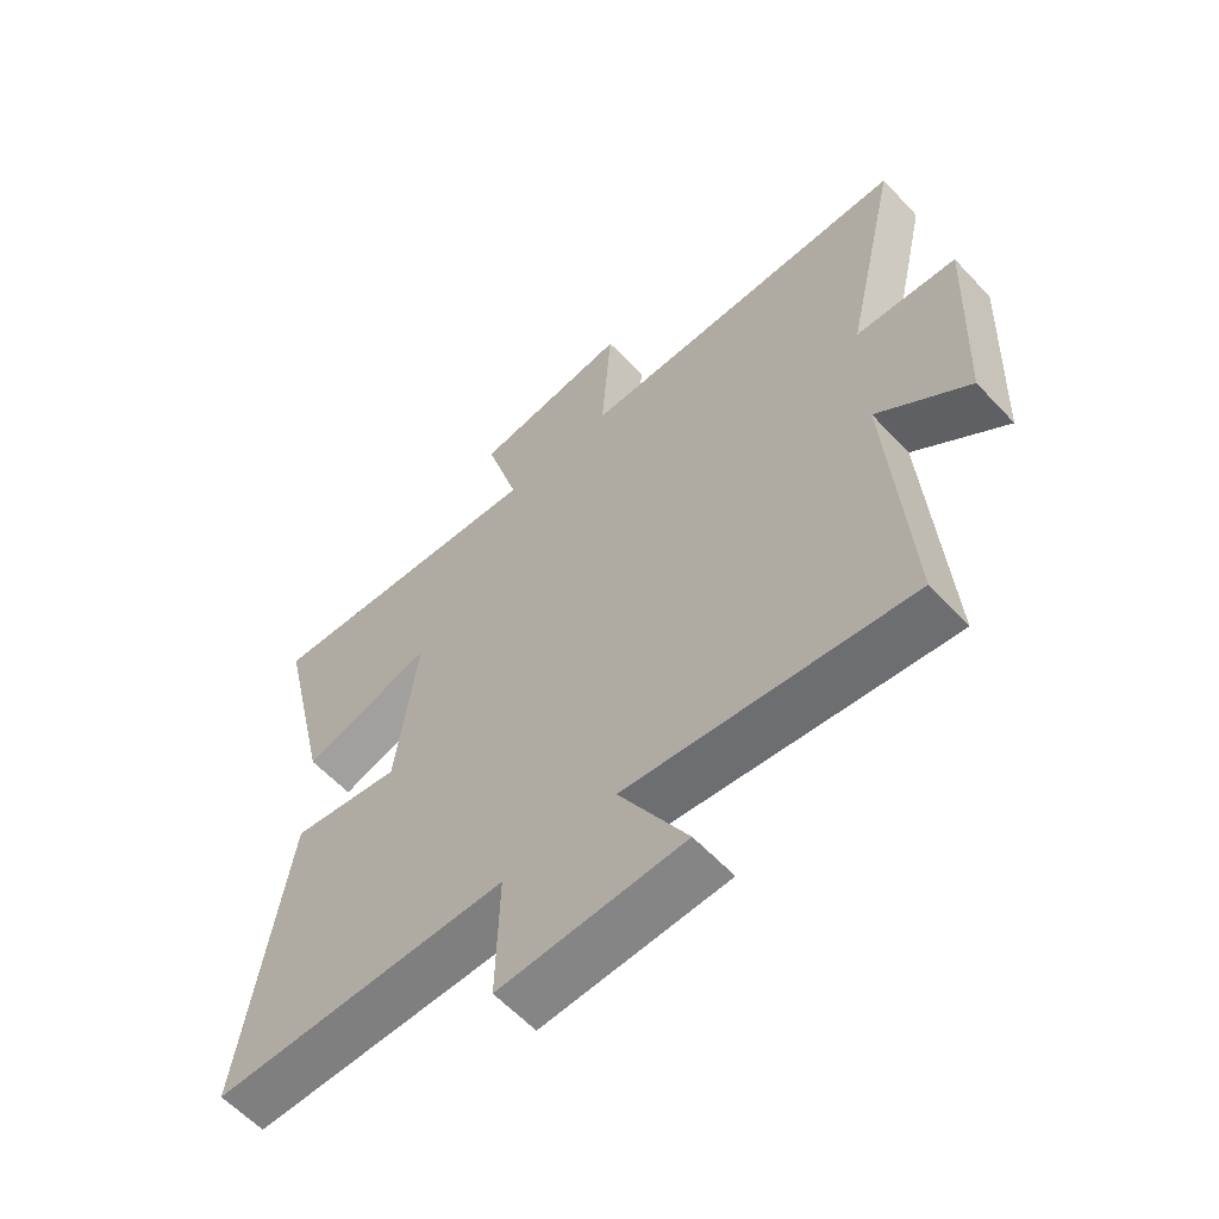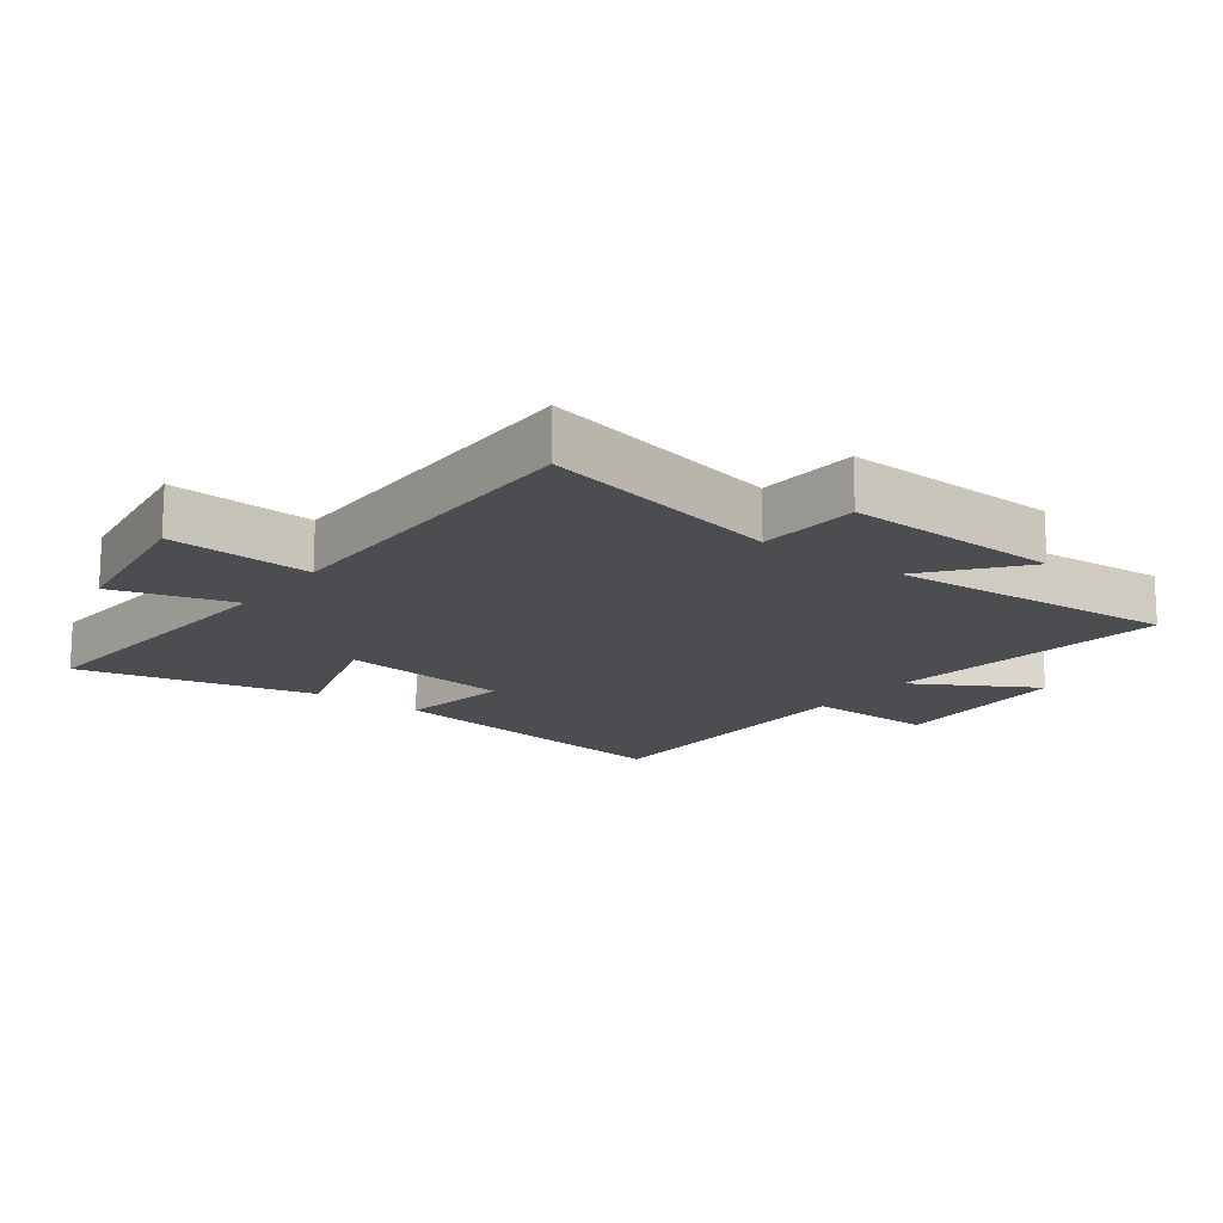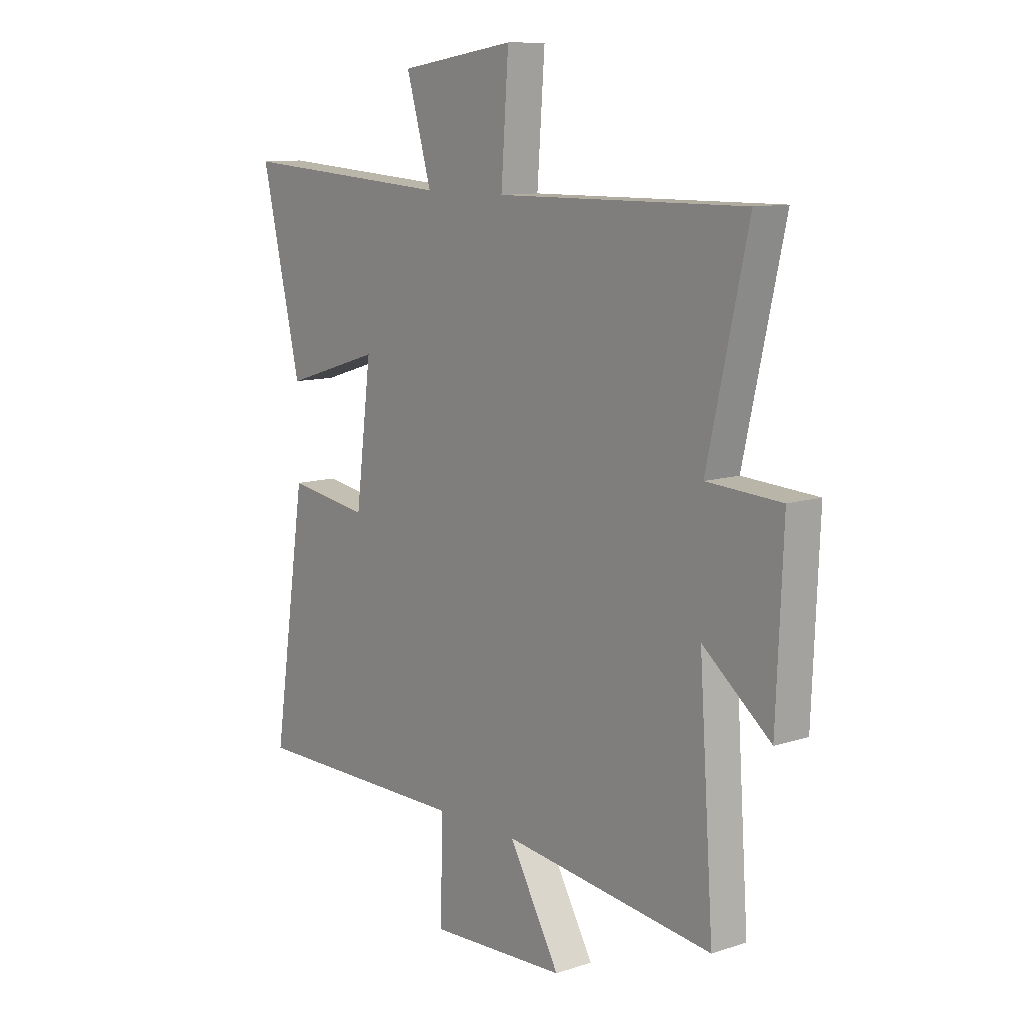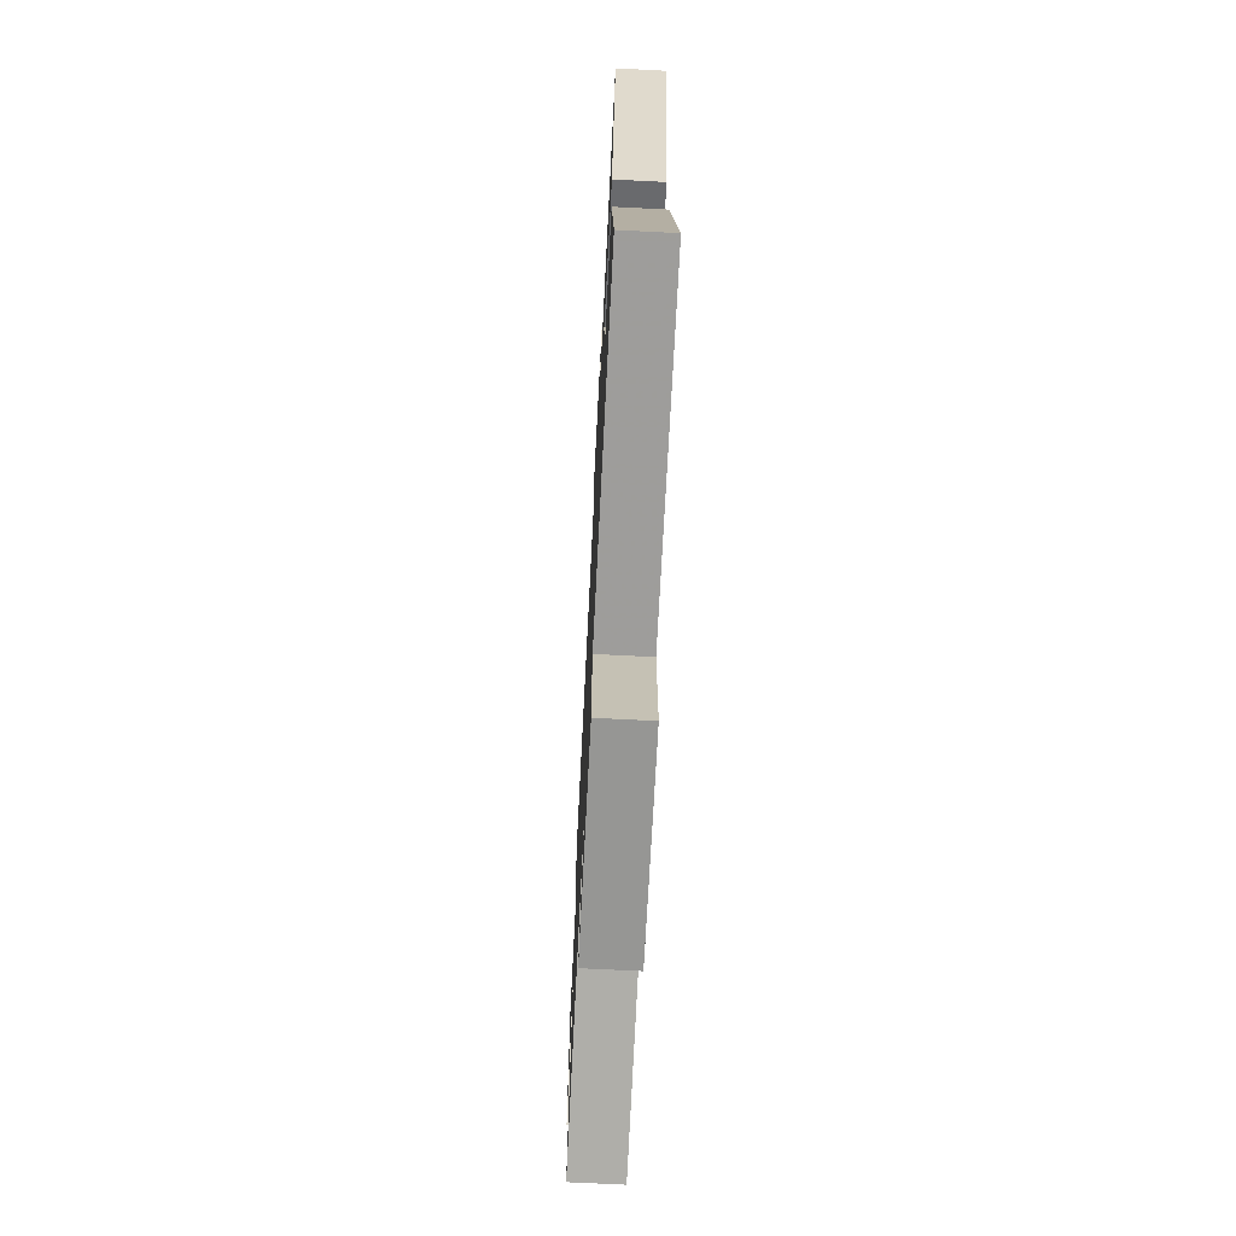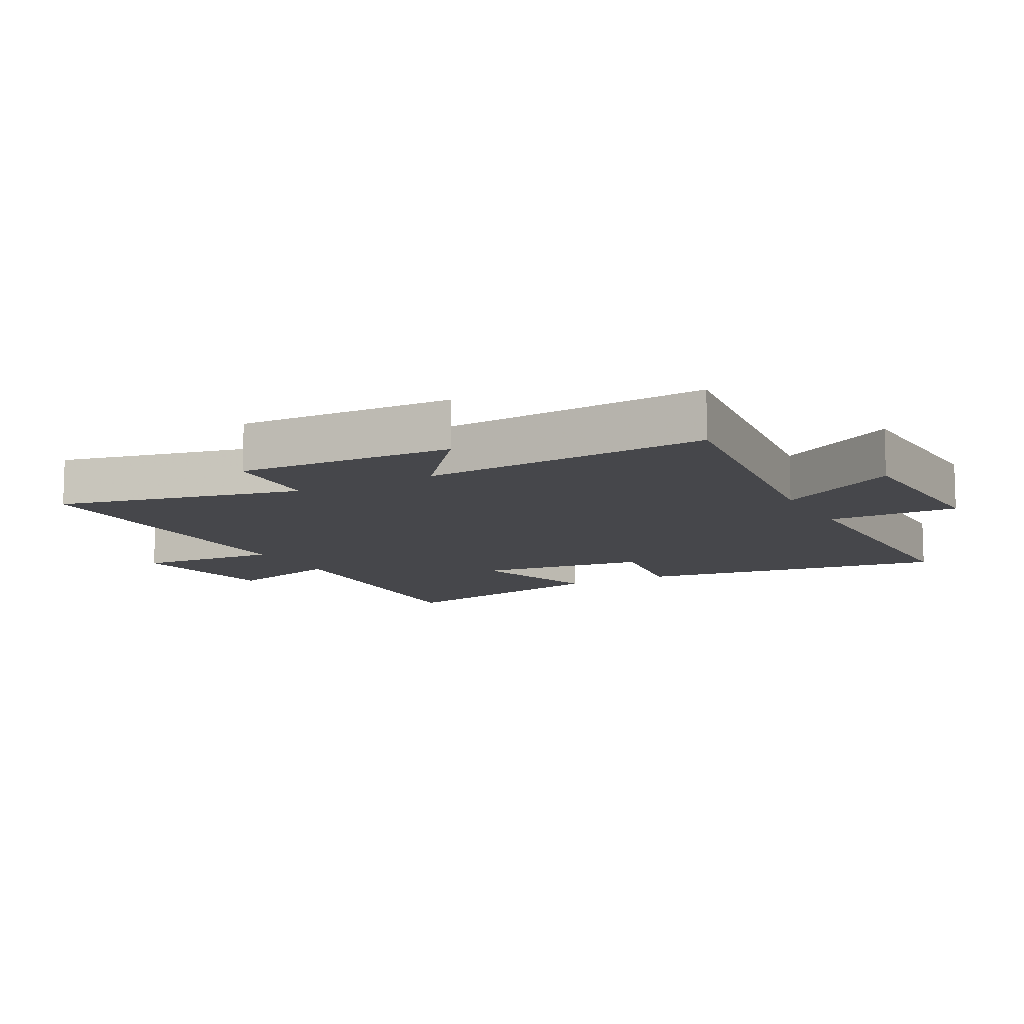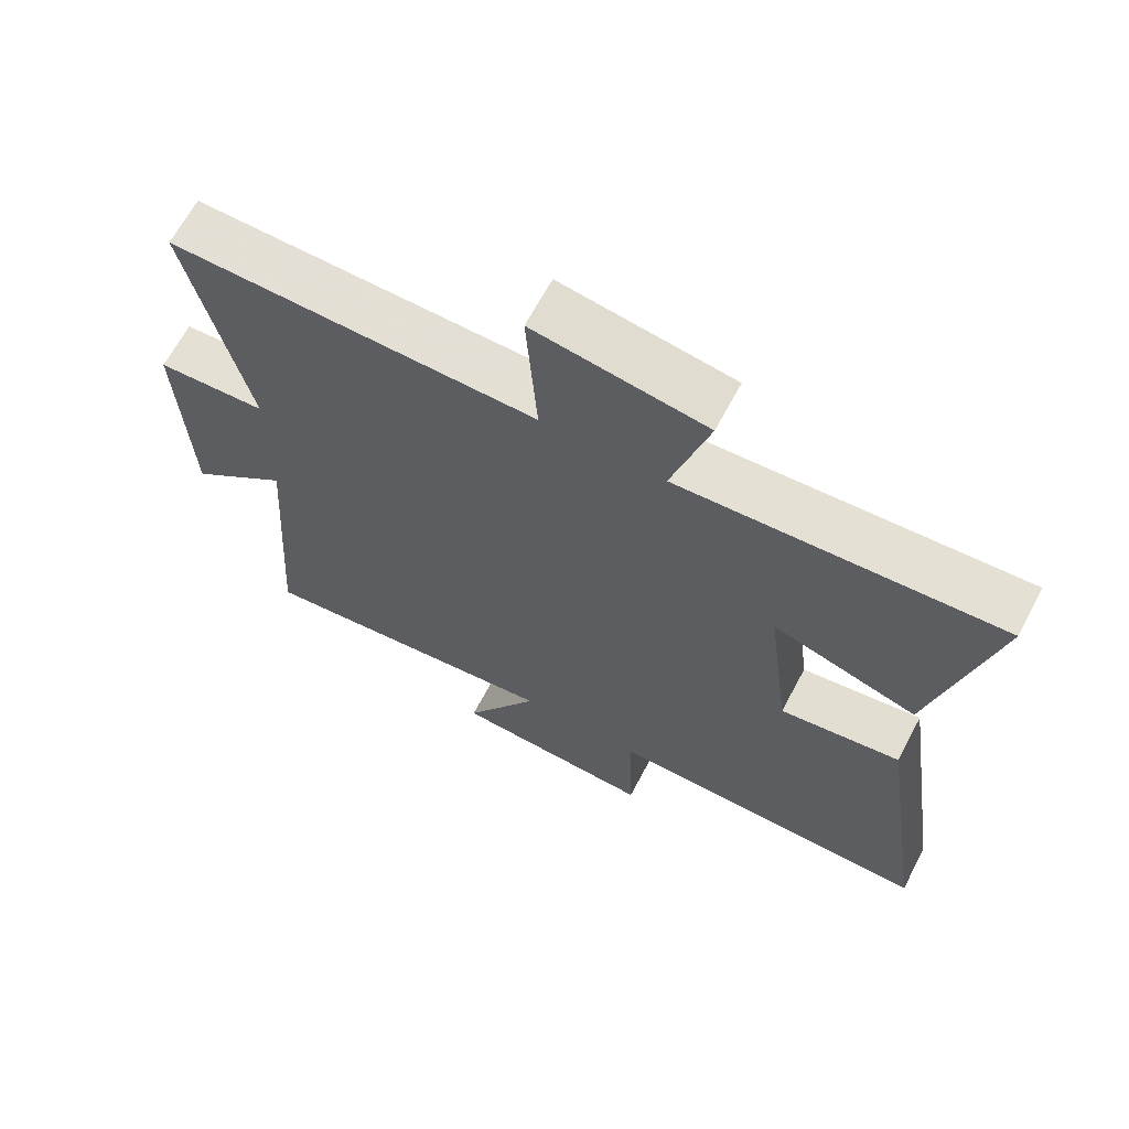
<metadata>
{"format":"obj","ext":"obj","renderer":"f3d","projection":"perspective","resolution":1024,"background":"white","views":[{"elev":-59.7,"azim":42.7,"up":"+Z"},{"elev":-15.7,"azim":53.1,"up":"+Y"},{"elev":10.6,"azim":50.9,"up":"+Z"},{"elev":-70.5,"azim":-92.9,"up":"+Z"},{"elev":-10.8,"azim":118.3,"up":"+Y"},{"elev":66.1,"azim":-152.0,"up":"+Z"}]}
</metadata>
<code>
v 0.586 0.07 0.506
v 0.5 0.07 0.125
v 0.659 0.07 0.116
v 0.645 0.07 -0.222
v 0.5 0.07 -0.105
v 0.531 0.07 -0.555
v 0.08 0.07 -0.5
v 0.189 0.07 -0.69
v -0.105 0.07 -0.704
v -0.1 0.07 -0.5
v -0.573 0.07 -0.501
v -0.5 0.07 -0.013
v -0.325 0.07 -0.04
v -0.291 0.07 0.228
v -0.5 0.07 0.163
v -0.585 0.07 0.531
v -0.123 0.07 0.5
v -0.177 0.07 0.686
v 0.071 0.07 0.724
v 0.055 0.07 0.5
v 0.586 0 0.506
v 0.5 0 0.125
v 0.659 0 0.116
v 0.645 0 -0.222
v 0.5 0 -0.105
v 0.531 0 -0.555
v 0.08 0 -0.5
v 0.189 0 -0.69
v -0.105 0 -0.704
v -0.1 0 -0.5
v -0.573 0 -0.501
v -0.5 0 -0.013
v -0.325 0 -0.04
v -0.291 0 0.228
v -0.5 0 0.163
v -0.585 0 0.531
v -0.123 0 0.5
v -0.177 0 0.686
v 0.071 0 0.724
v 0.055 0 0.5
f 17 18 19 20
f 14 15 16 17
f 13 14 17 20
f 10 11 12 13
f 20 1 2
f 13 20 2
f 10 13 2
f 7 8 9 10
f 5 6 7
f 10 2 3
f 7 10 3
f 5 7 3
f 3 4 5
f 40 39 38 37
f 37 36 35 34
f 40 37 34 33
f 33 32 31 30
f 22 21 40
f 22 40 33
f 22 33 30
f 30 29 28 27
f 27 26 25
f 23 22 30
f 23 30 27
f 23 27 25
f 25 24 23
f 1 21 22 2
f 2 22 23 3
f 3 23 24 4
f 4 24 25 5
f 5 25 26 6
f 6 26 27 7
f 7 27 28 8
f 8 28 29 9
f 9 29 30 10
f 10 30 31 11
f 11 31 32 12
f 12 32 33 13
f 13 33 34 14
f 14 34 35 15
f 15 35 36 16
f 16 36 37 17
f 17 37 38 18
f 18 38 39 19
f 19 39 40 20
f 20 40 21 1

</code>
